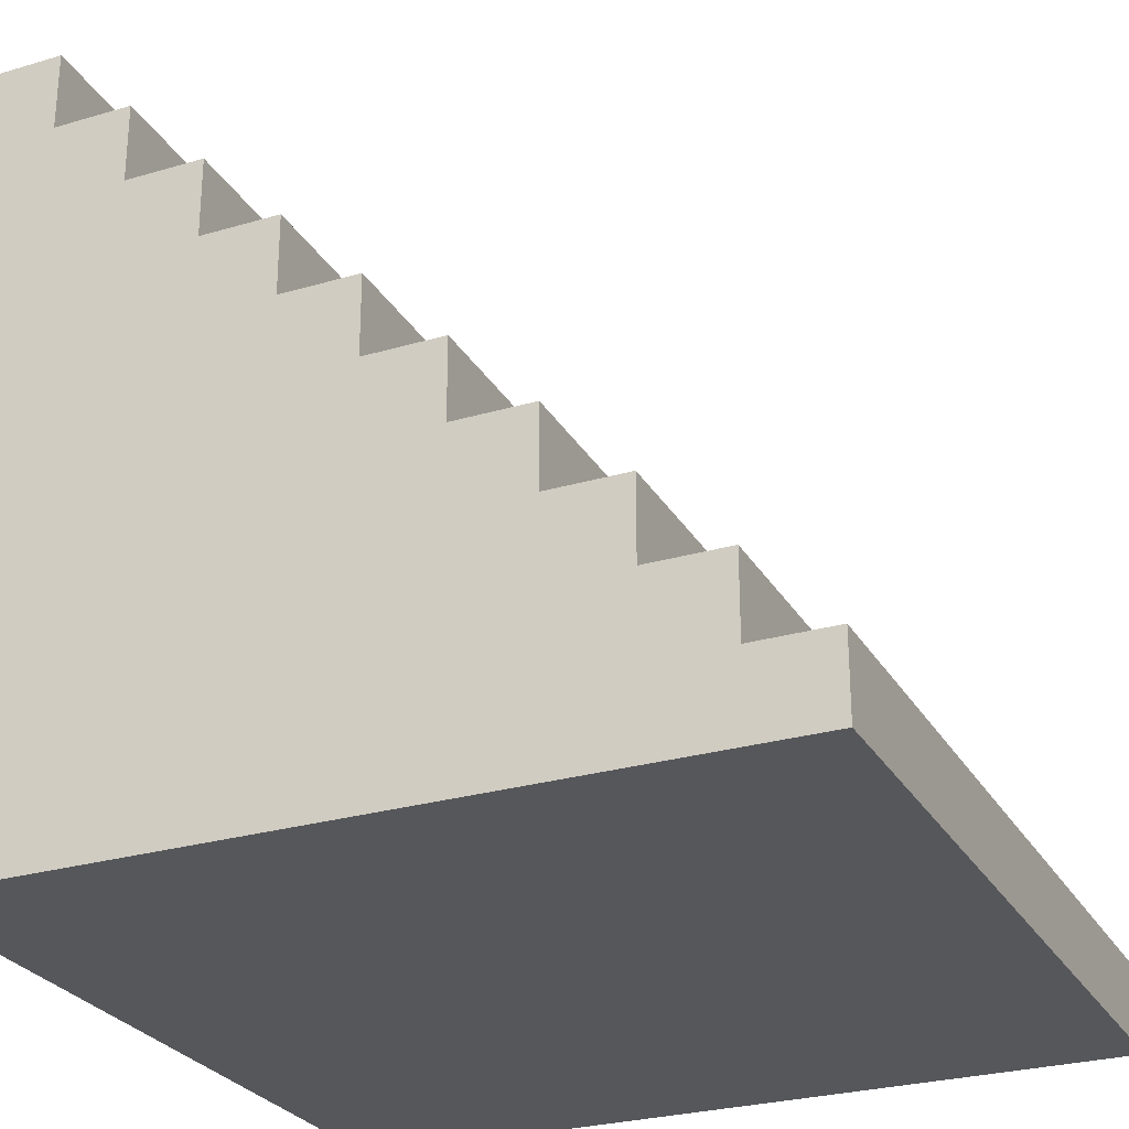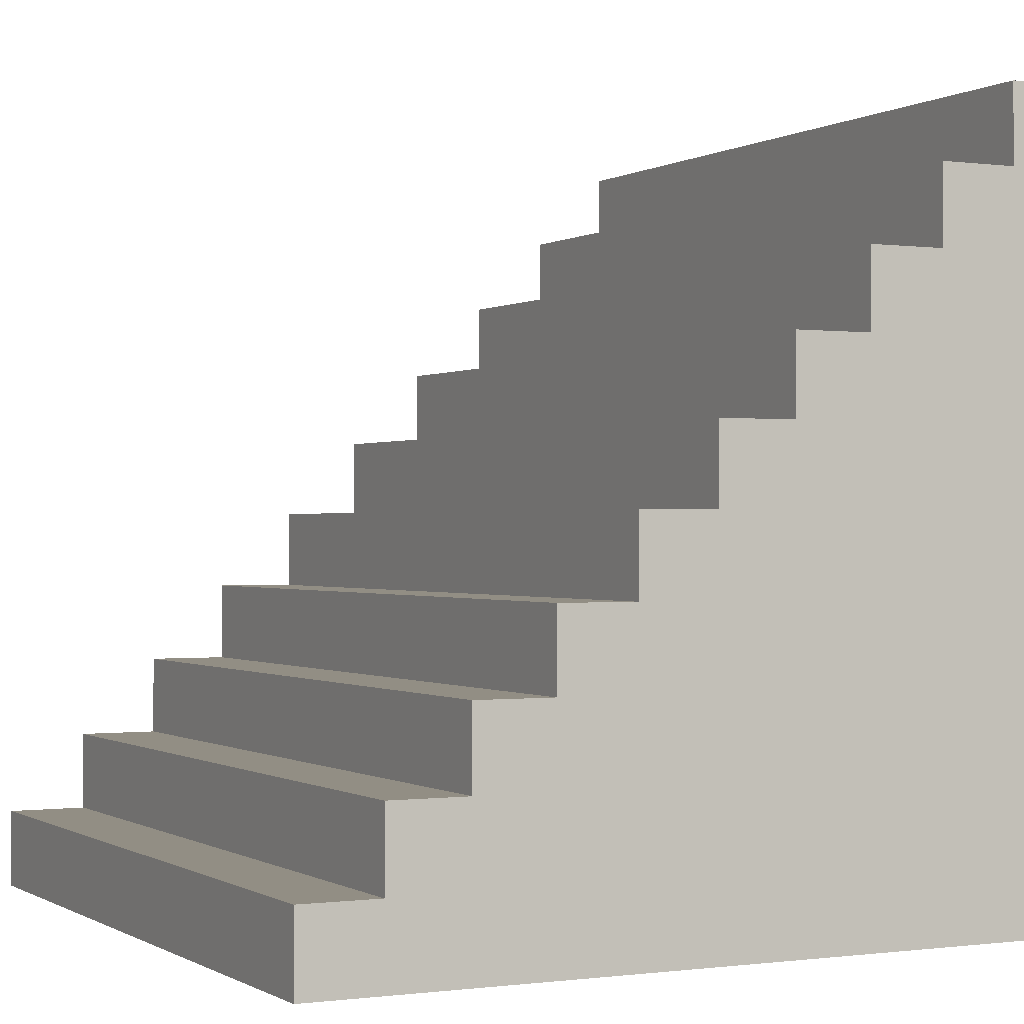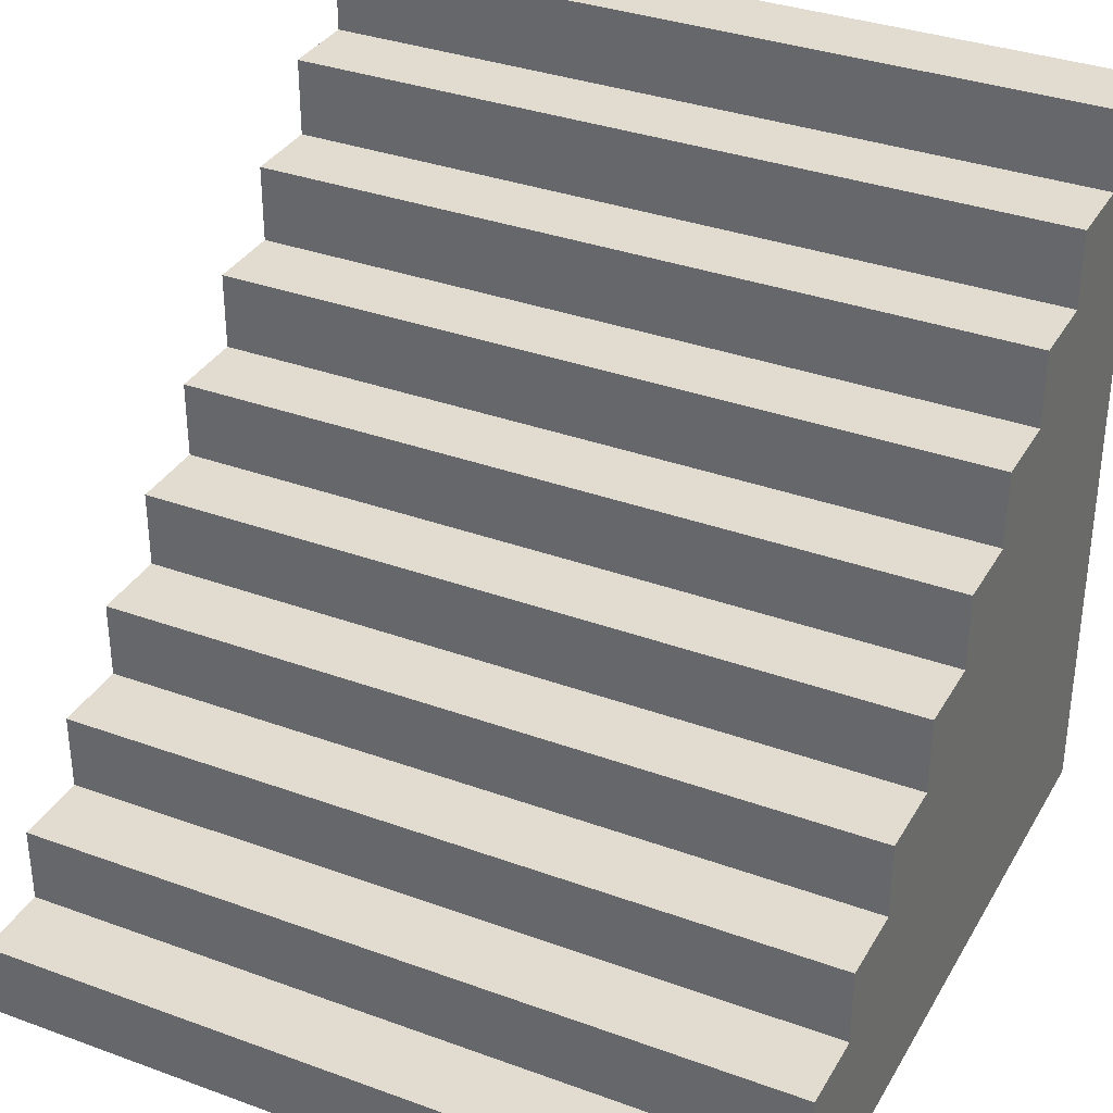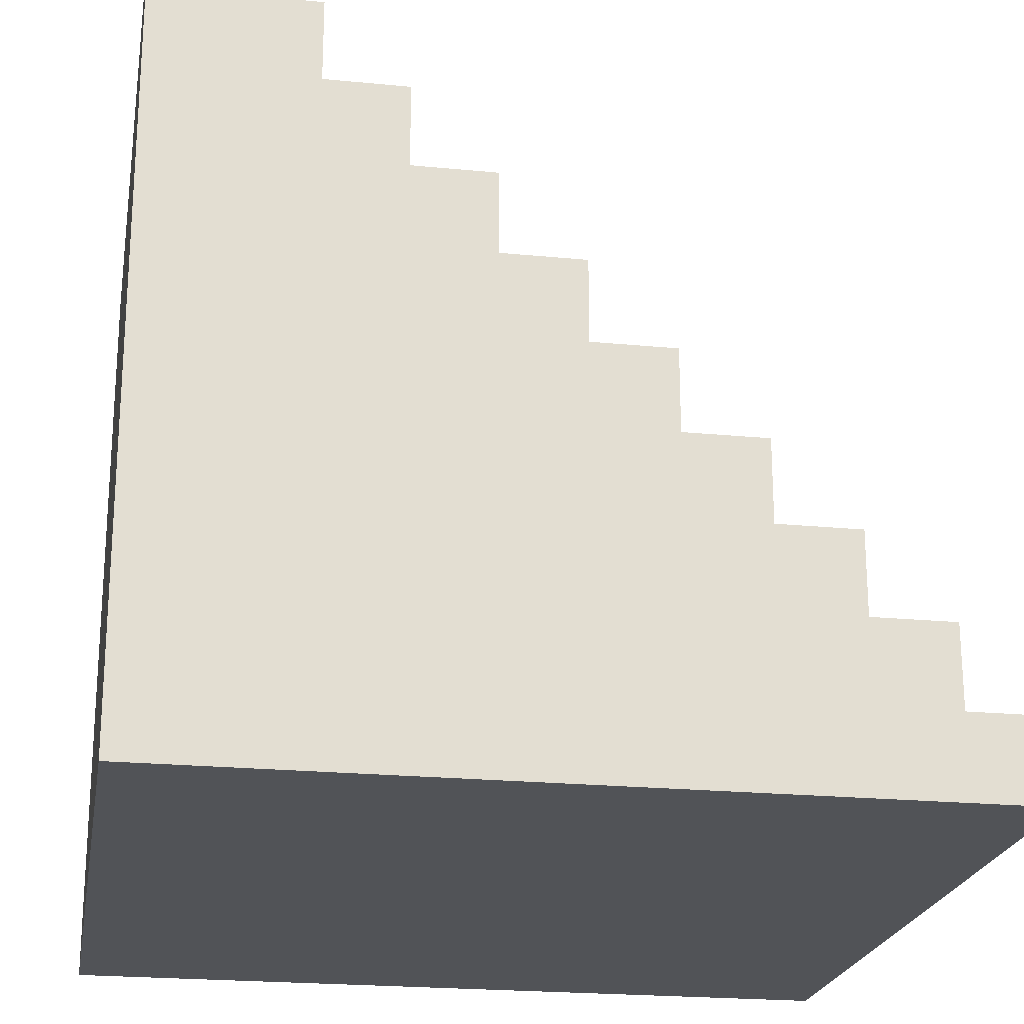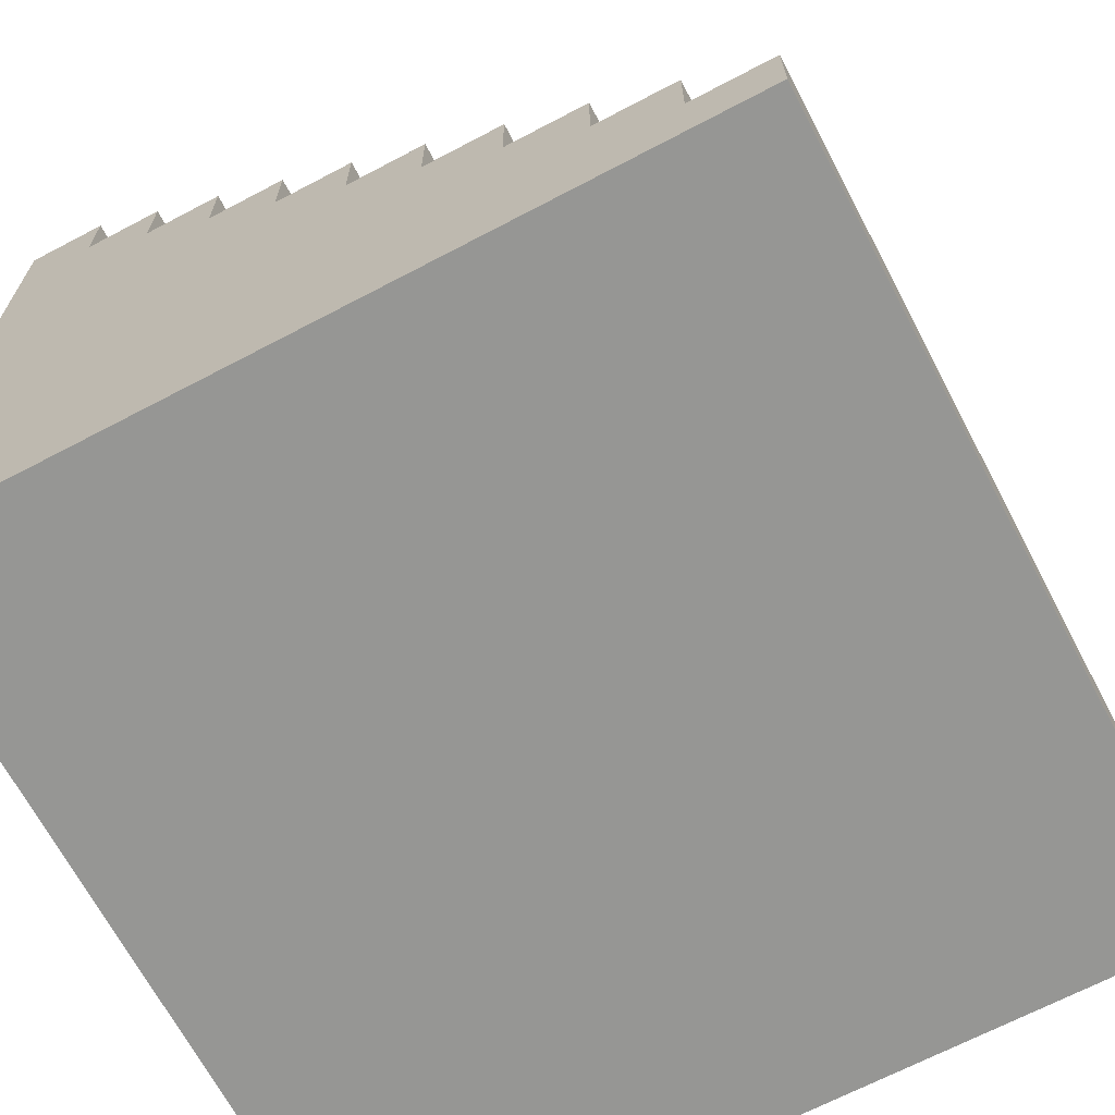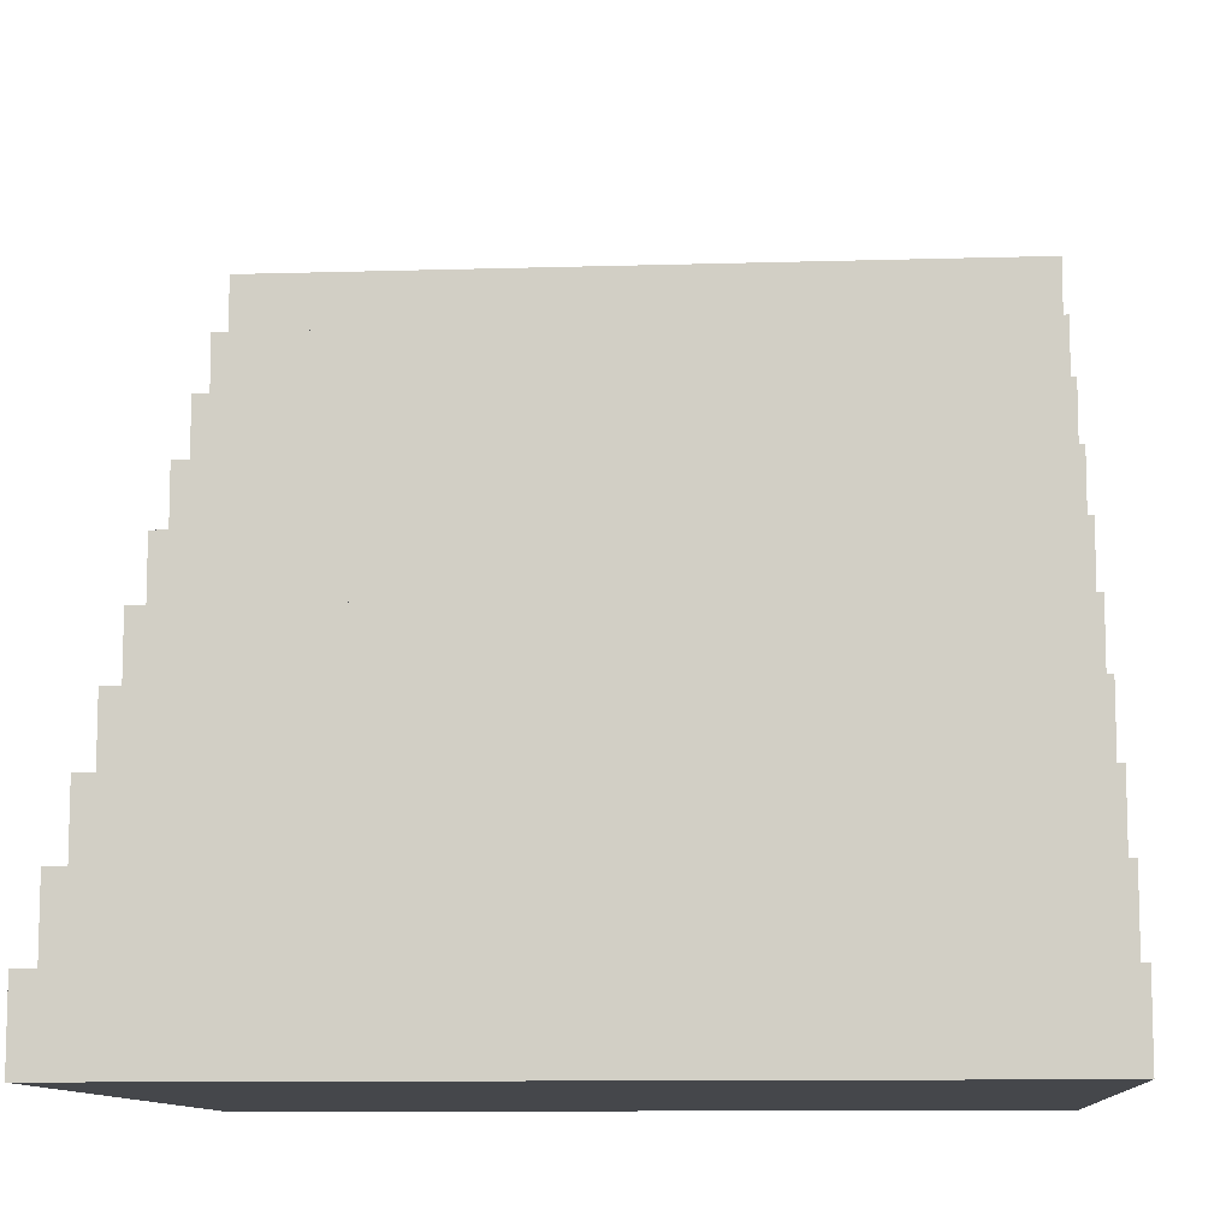
<metadata>
{"format":"obj","ext":"obj","renderer":"f3d","projection":"perspective","resolution":1024,"background":"white","views":[{"elev":-27.3,"azim":-65.6,"up":"+Y"},{"elev":-0.4,"azim":63.1,"up":"+Y"},{"elev":34.4,"azim":-153.8,"up":"+Z"},{"elev":-22.1,"azim":-99.7,"up":"+Y"},{"elev":-67.7,"azim":-62.2,"up":"+Y"},{"elev":-10.3,"azim":-175.6,"up":"+Z"}]}
</metadata>
<code>
o
v -1.1 0 0.9
v -1.1 0 -1.1
v -1.1 0.2 0.9
v -1.1 0.2 0.7
v -1.1 0.4 0.7
v -1.1 0.4 0.5
v -1.1 0.6 0.5
v -1.1 0.6 0.3
v -1.1 0.8 0.3
v -1.1 0.8 0.1
v -1.1 1 0.1
v -1.1 1 -0.1
v -1.1 1.2 -0.1
v -1.1 1.2 -0.3
v -1.1 1.4 -0.3
v -1.1 1.4 -0.5
v -1.1 1.6 -0.5
v -1.1 1.6 -0.7
v -1.1 1.8 -0.7
v -1.1 1.8 -0.9
v -1.1 2 -0.9
v -1.1 2 -1.1
v 0.9 0 0.9
v 0.9 0 -1.1
v 0.9 0.2 0.9
v 0.9 0.2 0.7
v 0.9 0.4 0.7
v 0.9 0.4 0.5
v 0.9 0.6 0.5
v 0.9 0.6 0.3
v 0.9 0.8 0.3
v 0.9 0.8 0.1
v 0.9 1 0.1
v 0.9 1 -0.1
v 0.9 1.2 -0.1
v 0.9 1.2 -0.3
v 0.9 1.4 -0.3
v 0.9 1.4 -0.5
v 0.9 1.6 -0.5
v 0.9 1.6 -0.7
v 0.9 1.8 -0.7
v 0.9 1.8 -0.9
v 0.9 2 -0.9
v 0.9 2 -1.1
v -1.1 0 0.9
v -1.1 0.2 0.9
v 0.9 0 0.9
v 0.9 0.2 0.9
v -1.1 0.2 0.7
v -1.1 0.4 0.7
v 0.9 0.2 0.7
v 0.9 0.4 0.7
v -1.1 0.4 0.5
v -1.1 0.6 0.5
v 0.9 0.4 0.5
v 0.9 0.6 0.5
v -1.1 0.6 0.3
v -1.1 0.8 0.3
v 0.9 0.6 0.3
v 0.9 0.8 0.3
v -1.1 0.8 0.1
v -1.1 1 0.1
v 0.9 0.8 0.1
v 0.9 1 0.1
v -1.1 1 -0.1
v -1.1 1.2 -0.1
v 0.9 1 -0.1
v 0.9 1.2 -0.1
v -1.1 1.2 -0.3
v -1.1 1.4 -0.3
v 0.9 1.2 -0.3
v 0.9 1.4 -0.3
v -1.1 1.4 -0.5
v -1.1 1.6 -0.5
v 0.9 1.4 -0.5
v 0.9 1.6 -0.5
v -1.1 1.6 -0.7
v -1.1 1.8 -0.7
v 0.9 1.6 -0.7
v 0.9 1.8 -0.7
v -1.1 1.8 -0.9
v -1.1 2 -0.9
v 0.9 1.8 -0.9
v 0.9 2 -0.9
v -1.1 0 -1.1
v -1.1 2 -1.1
v 0.9 0 -1.1
v 0.9 2 -1.1
v -1.1 0 0.9
v 0.9 0 0.9
v -1.1 0 -1.1
v 0.9 0 -1.1
v -1.1 0.2 0.9
v 0.9 0.2 0.9
v -1.1 0.2 0.7
v 0.9 0.2 0.7
v -1.1 0.4 0.7
v 0.9 0.4 0.7
v -1.1 0.4 0.5
v 0.9 0.4 0.5
v -1.1 0.6 0.5
v 0.9 0.6 0.5
v -1.1 0.6 0.3
v 0.9 0.6 0.3
v -1.1 0.8 0.3
v 0.9 0.8 0.3
v -1.1 0.8 0.1
v 0.9 0.8 0.1
v -1.1 1 0.1
v 0.9 1 0.1
v -1.1 1 -0.1
v 0.9 1 -0.1
v -1.1 1.2 -0.1
v 0.9 1.2 -0.1
v -1.1 1.2 -0.3
v 0.9 1.2 -0.3
v -1.1 1.4 -0.3
v 0.9 1.4 -0.3
v -1.1 1.4 -0.5
v 0.9 1.4 -0.5
v -1.1 1.6 -0.5
v 0.9 1.6 -0.5
v -1.1 1.6 -0.7
v 0.9 1.6 -0.7
v -1.1 1.8 -0.7
v 0.9 1.8 -0.7
v -1.1 1.8 -0.9
v 0.9 1.8 -0.9
v -1.1 2 -0.9
v 0.9 2 -0.9
v -1.1 2 -1.1
v 0.9 2 -1.1
f 3 2 1
f 4 2 3
f 5 2 4
f 6 2 5
f 7 2 6
f 8 2 7
f 9 2 8
f 10 2 9
f 11 2 10
f 12 2 11
f 13 2 12
f 14 2 13
f 15 2 14
f 16 2 15
f 17 2 16
f 18 2 17
f 19 2 18
f 20 2 19
f 21 2 20
f 22 2 21
f 23 24 25
f 25 24 26
f 26 24 27
f 27 24 28
f 28 24 29
f 29 24 30
f 30 24 31
f 31 24 32
f 32 24 33
f 33 24 34
f 34 24 35
f 35 24 36
f 36 24 37
f 37 24 38
f 38 24 39
f 39 24 40
f 40 24 41
f 41 24 42
f 42 24 43
f 43 24 44
f 47 46 45
f 48 46 47
f 51 50 49
f 52 50 51
f 55 54 53
f 56 54 55
f 59 58 57
f 60 58 59
f 63 62 61
f 64 62 63
f 67 66 65
f 68 66 67
f 71 70 69
f 72 70 71
f 75 74 73
f 76 74 75
f 79 78 77
f 80 78 79
f 83 82 81
f 84 82 83
f 85 86 87
f 87 86 88
f 91 90 89
f 92 90 91
f 93 94 95
f 95 94 96
f 97 98 99
f 99 98 100
f 101 102 103
f 103 102 104
f 105 106 107
f 107 106 108
f 109 110 111
f 111 110 112
f 113 114 115
f 115 114 116
f 117 118 119
f 119 118 120
f 121 122 123
f 123 122 124
f 125 126 127
f 127 126 128
f 129 130 131
f 131 130 132

</code>
